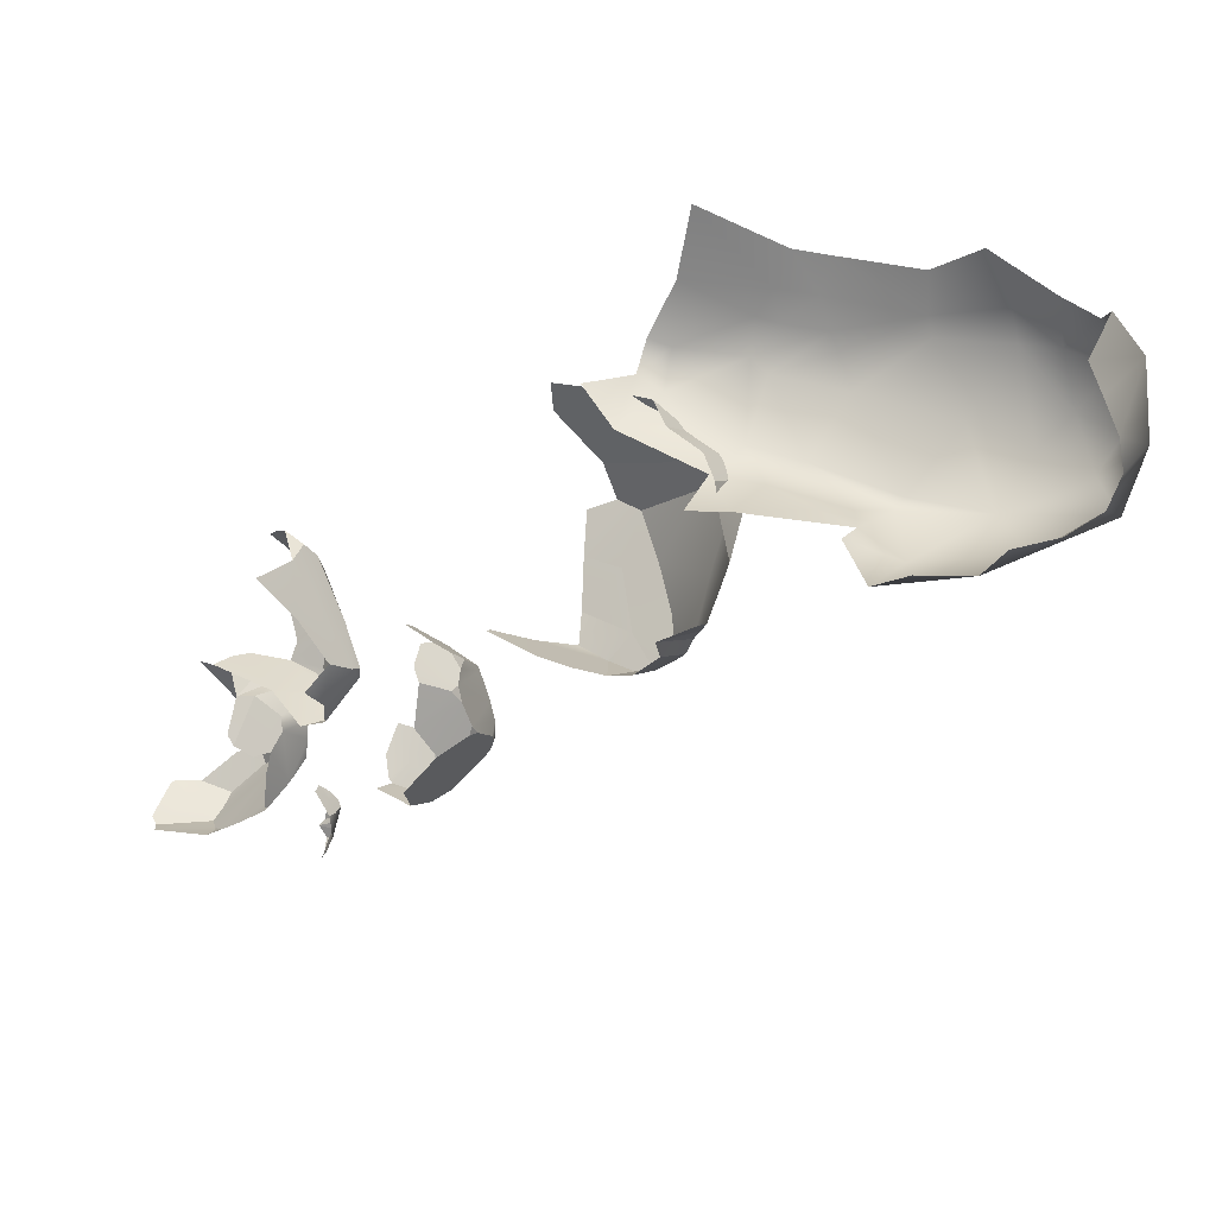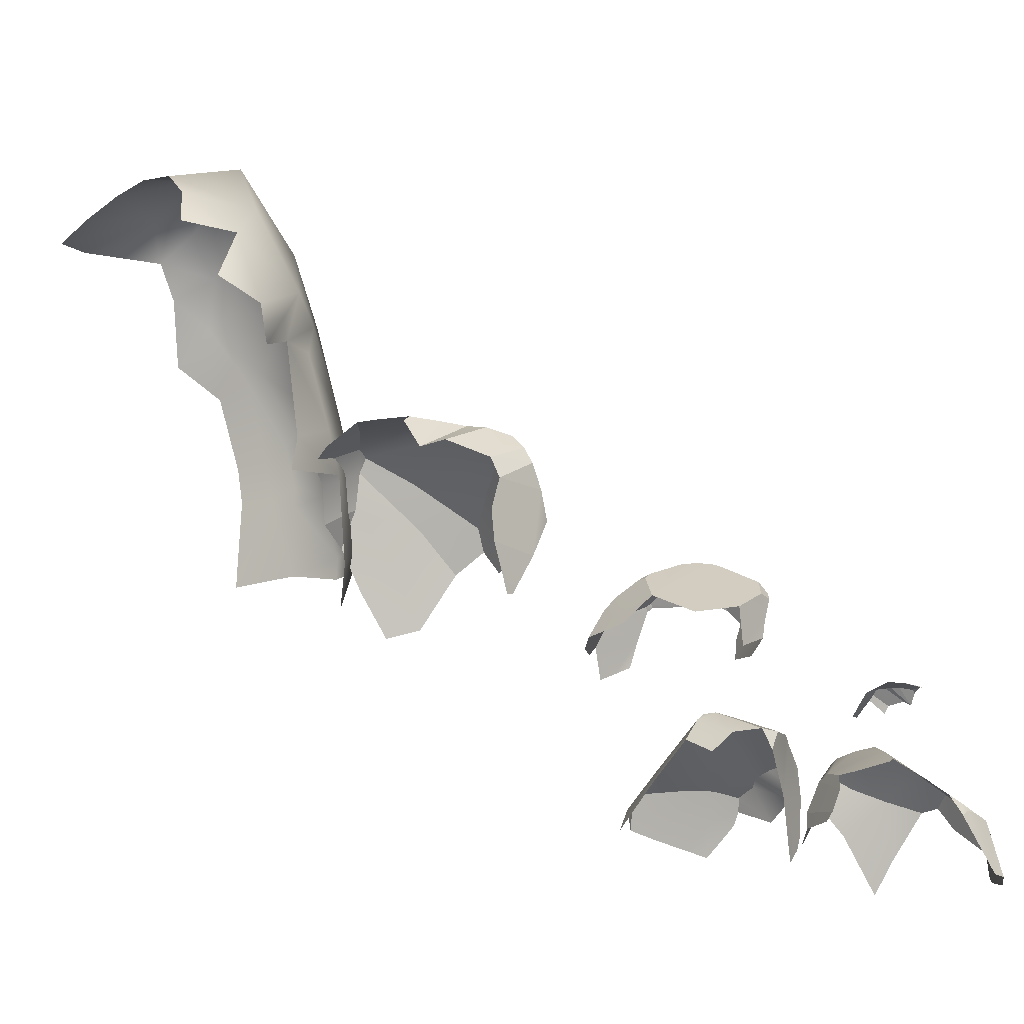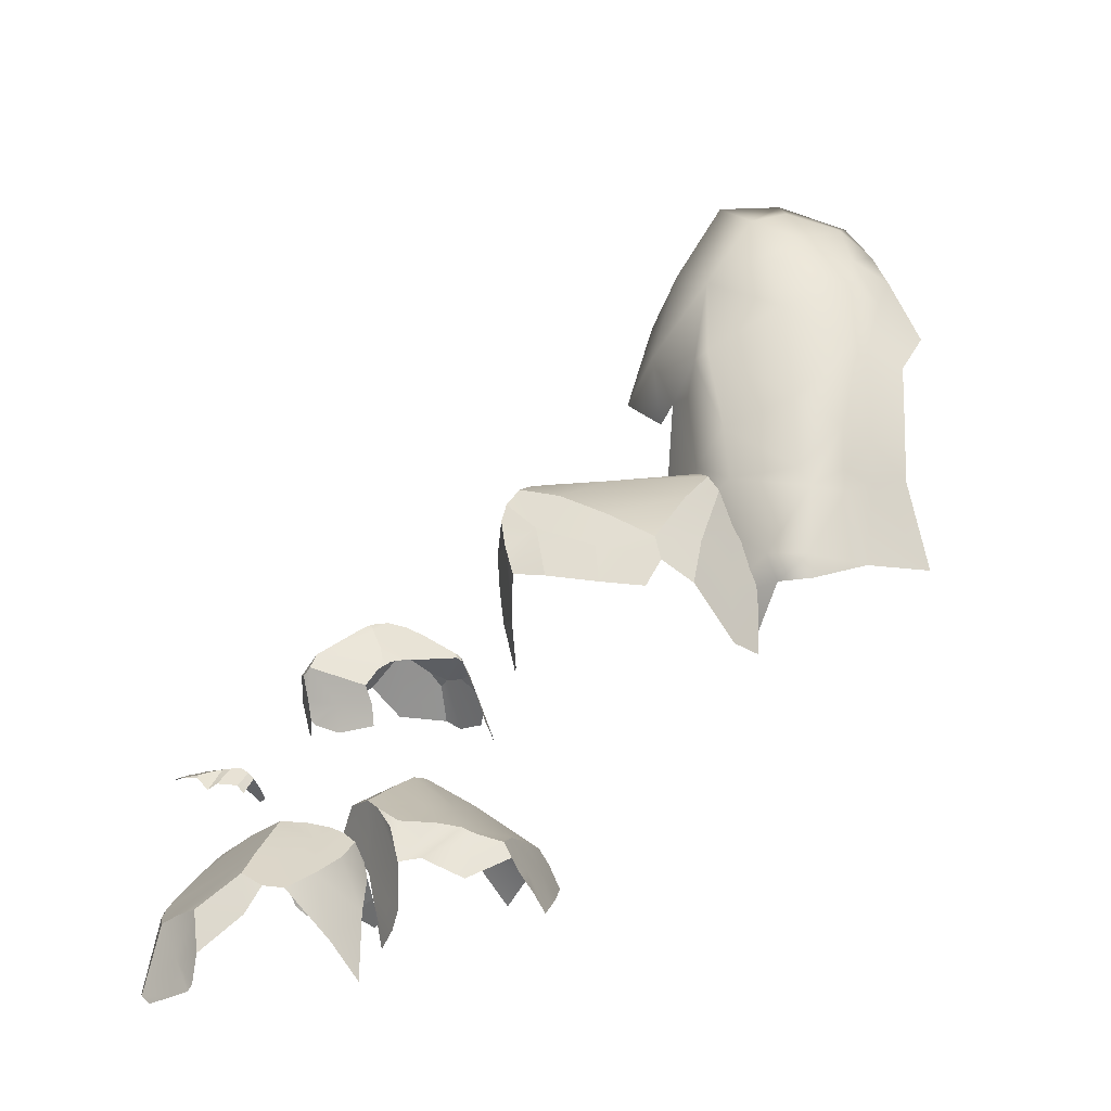
<metadata>
{"format":"obj","ext":"obj","renderer":"f3d","projection":"perspective","resolution":1024,"background":"white","views":[{"elev":-65.7,"azim":-101.9,"up":"+Y"},{"elev":-20.6,"azim":31.3,"up":"+Z"},{"elev":-5.8,"azim":160.1,"up":"+Z"}]}
</metadata>
<code>
g diancieTopRocks_geo
v -4.156 4.518 -9.132
v -4.231 4.317 -9.277
v -4.272 4.547 -9.347
v -2.867 4.405 -9.138
v -2.859 4.487 -9.275
v -2.931 4.156 -9.297
v -3.283 3.886 -9.131
v -3.29 4.115 -8.897
v -3.19 4.223 -8.909
v -2.609 4.758 -10.06
v -2.556 4.825 -9.985
v -2.553 4.709 -9.999
v -2.426 4.569 -9.959
v -2.494 4.547 -10.03
v -2.506 4.603 -9.998
v -2.299 4.582 -9.883
v -2.248 4.619 -9.847
v -2.249 4.566 -9.889
v -2.79 5.371 -10.93
v -2.746 5.23 -10.98
v -2.829 5.416 -11.05
v -1.864 5.16 -10.65
v -1.822 5.272 -10.65
v -1.809 5.164 -10.77
v -0.9608 5.257 -10.53
v -1.041 5.222 -10.5
v -0.9678 5.266 -10.52
v -1.057 5.348 -10.5
v -1.048 5.359 -10.52
v -0.9979 5.297 -10.52
v -1.09 5.4 -10.58
v -1.123 5.334 -10.49
v -1.173 5.331 -10.48
v -1.761 5.47 -11.16
v -1.814 5.672 -11.08
v -1.78 5.693 -10.99
v -4.067 4.218 -9.029
v -4.046 3.729 -9.166
v -4.062 3.797 -8.939
v -4.098 4.146 -8.759
v -4.125 3.747 -8.345
v -4.162 4.464 -8.856
v -4.27 4.699 -9.289
v -4.136 4.394 -9.517
v -4.321 4.731 -9.442
v -4.277 4.56 -9.715
v -4.476 4.796 -9.292
v -4.493 4.808 -9.424
v -4.817 4.808 -9.345
v -4.541 4.698 -8.91
v -4.746 4.708 -8.932
v -4.911 4.69 -8.883
v -5.221 4.766 -9.358
v -5.128 4.671 -8.849
v -4.74 4.687 -8.811
v -4.931 4.656 -8.653
v -5.144 4.641 -8.639
v -4.77 4.631 -8.561
v -4.986 4.502 -8.137
v -5.205 4.505 -8.197
v -4.478 4.658 -8.805
v -4.68 4.608 -8.502
v -5.162 4.31 -7.797
v -5.414 4.332 -7.99
v -5.314 4.137 -7.635
v -4.178 4.347 -8.559
v -4.881 4.494 -8.091
v -4.52 4.534 -8.398
v -5.048 4.197 -7.526
v -5.294 3.968 -7.452
v -4.987 4.33 -7.712
v -4.545 4.333 -7.851
v -4.126 3.964 -8.337
v -4.185 4.115 -8.09
v -4.251 3.957 -7.67
v -4.141 4.028 -8.138
v -4.016 3.707 -8.075
v -4.127 3.563 -8.436
v -4.008 3.338 -8.296
v -4.545 4.136 -7.529
v -4.78 4.098 -7.405
v -4.177 3.309 -7.821
v -4.179 3.156 -8.153
v -4.235 3.559 -7.552
v -4.557 3.904 -7.275
v -5.076 3.991 -7.309
v -4.491 3.179 -7.53
v -4.415 3.092 -7.774
v -4.635 3.227 -7.365
v -4.46 3.673 -7.163
v -4.826 3.7 -7.128
v -4.826 3.226 -7.341
v -4.998 3.193 -7.414
v -4.792 3.876 -7.209
v -5.216 3.778 -7.247
v -5.478 3.471 -7.54
v -5.187 3.137 -7.555
v -5.337 3.12 -7.669
v -3.734 4.966 -9.487
v -3.546 4.979 -9.372
v -3.541 4.906 -9.245
v -3.862 4.769 -9.243
v -3.823 4.643 -8.998
v -4.097 4.468 -8.93
v -4.04 4.447 -8.851
v -4.231 4.317 -9.277
v -4.156 4.518 -9.132
v -4.176 4.208 -9.084
v -4.097 4.468 -8.93
v -4.025 4.362 -8.828
v -4.11 4.031 -9.017
v -4.04 4.447 -8.851
v -3.862 4.769 -9.243
v -4.097 4.468 -8.93
v -4.156 4.518 -9.132
v -4.041 4.738 -9.426
v -4.272 4.547 -9.347
v -3.734 4.966 -9.487
v -4.223 4.693 -9.593
v -3.97 4.947 -9.795
v -4.148 4.853 -9.844
v -3.749 3.938 -8.866
v -3.972 3.951 -8.967
v -3.894 4.178 -8.829
v -4.11 4.031 -9.017
v -4.025 4.362 -8.828
v -3.823 4.643 -8.998
v -3.541 4.906 -9.245
v -3.353 4.707 -9.114
v -3.498 4.348 -8.889
v -4.04 4.447 -8.851
v -3.158 4.513 -9.004
v -4.025 4.362 -8.828
v -3.19 4.223 -8.909
v -2.98 4.37 -8.961
v -3.083 4.257 -8.926
v -3.29 4.115 -8.897
v -3.554 4.179 -8.866
v -3.894 4.178 -8.829
v -3.402 3.951 -8.9
v -3.749 3.938 -8.866
v -3.625 3.935 -8.878
v -3.016 4.536 -9.184
v -2.867 4.405 -9.138
v -2.906 4.376 -9.045
v -2.859 4.487 -9.275
v -2.859 4.487 -9.275
v -2.874 4.575 -9.434
v -3.011 4.689 -9.448
v -2.906 4.376 -9.045
v -2.98 4.37 -8.961
v -3.016 4.536 -9.184
v -3.158 4.513 -9.004
v -3.353 4.707 -9.114
v -3.265 4.759 -9.288
v -3.541 4.906 -9.245
v -3.546 4.979 -9.372
v -3.246 4.858 -9.486
v -3.452 4.998 -9.514
v -3.246 4.858 -9.486
v -3.011 4.689 -9.448
v -3.265 4.759 -9.288
v -3.016 4.536 -9.184
v -2.906 4.376 -9.045
v -2.867 4.405 -9.138
v -2.973 4.13 -9.174
v -2.931 4.156 -9.297
v -2.976 4.312 -9.923
v -2.966 4.158 -9.663
v -2.967 4.358 -9.911
v -2.904 4.471 -9.666
v -2.958 4.115 -9.486
v -2.904 4.471 -9.666
v -2.966 4.158 -9.663
v -2.931 4.156 -9.297
v -2.859 4.487 -9.275
v -2.874 4.575 -9.434
v -3.402 3.951 -8.9
v -3.29 4.115 -8.897
v -3.408 3.905 -8.939
v -3.283 3.886 -9.131
v -3.283 3.886 -9.131
v -3.19 4.223 -8.909
v -3.172 3.97 -9.082
v -3.083 4.257 -8.926
v -2.973 4.13 -9.174
v -3.172 3.97 -9.082
v -3.083 4.257 -8.926
v -2.98 4.37 -8.961
v -2.906 4.376 -9.045
v -1.671 4.903 -10.01
v -1.682 4.825 -10
v -1.693 4.933 -9.966
v -1.734 4.911 -9.901
v -1.671 4.903 -10.01
v -1.693 4.933 -9.966
v -1.698 4.895 -10.13
v -1.823 4.983 -10.15
v -1.937 5.086 -10.06
v -1.714 4.894 -10.23
v -1.968 5.089 -10.15
v -1.737 4.904 -10.25
v -1.978 5.091 -10.26
v -1.831 4.985 -10.29
v -2.014 4.948 -9.781
v -1.963 4.915 -9.768
v -2.015 4.907 -9.746
v -1.734 4.911 -9.901
v -2.033 5.014 -9.869
v -2.031 5.049 -9.926
v -2.005 5.07 -9.976
v -1.937 5.086 -10.06
v -1.693 4.933 -9.966
v -2.093 4.858 -9.741
v -2.101 4.906 -9.735
v -2.015 4.907 -9.746
v -2.194 4.913 -9.755
v -2.153 4.801 -9.756
v -2.299 4.582 -9.883
v -2.248 4.619 -9.847
v -2.285 4.936 -9.799
v -2.426 4.569 -9.959
v -2.506 4.603 -9.998
v -2.435 4.975 -9.885
v -2.553 4.709 -9.999
v -2.556 4.825 -9.985
v -2.464 4.968 -9.903
v -2.435 4.975 -9.885
v -2.464 4.968 -9.903
v -2.434 4.994 -9.907
v -2.464 4.99 -9.924
v -2.435 4.975 -9.885
v -2.434 4.994 -9.907
v -2.274 5.027 -9.919
v -2.285 4.936 -9.799
v -2.194 4.913 -9.755
v -2.147 5.046 -9.926
v -2.014 4.948 -9.781
v -2.101 4.906 -9.735
v -2.015 4.907 -9.746
v -2.033 5.014 -9.869
v -2.073 5.059 -9.938
v -2.031 5.049 -9.926
v -2.005 5.07 -9.976
v -2.464 4.968 -9.903
v -2.556 4.825 -9.985
v -2.464 4.99 -9.924
v -2.535 4.998 -10.08
v -2.609 4.758 -10.06
v -2.66 4.735 -10.17
v -2.647 4.914 -10.28
v -2.688 4.834 -10.33
v -2.587 4.996 -10.23
v -2.249 4.566 -9.889
v -2.151 4.453 -10.03
v -2.299 4.582 -9.883
v -2.312 4.408 -10.18
v -2.426 4.569 -9.959
v -2.494 4.547 -10.03
v -2.55 4.462 -10.2
v -2.66 4.735 -10.17
v -2.609 4.758 -10.06
v -2.669 4.678 -10.23
v -2.553 4.709 -9.999
v -2.506 4.603 -9.998
v -2.608 4.521 -10.25
v -2.494 4.547 -10.03
v -2.55 4.462 -10.2
v -1.682 4.825 -10
v -1.671 4.903 -10.01
v -1.698 4.895 -10.13
v -1.731 4.65 -10.11
v -1.755 4.729 -10.31
v -1.714 4.894 -10.23
v -1.682 4.825 -10
v -1.731 4.65 -10.11
v -1.734 4.911 -9.901
v -1.963 4.915 -9.768
v -2.151 4.453 -10.03
v -1.902 4.464 -10.17
v -2.015 4.907 -9.746
v -2.093 4.858 -9.741
v -2.153 4.801 -9.756
v -2.248 4.619 -9.847
v -2.249 4.566 -9.889
v -2.746 5.23 -10.98
v -2.79 5.371 -10.93
v -2.727 5.4 -10.85
v -2.547 5.198 -10.8
v -2.441 5.272 -10.65
v -2.491 5.059 -10.89
v -2.691 5.036 -11.14
v -2.273 5.044 -10.68
v -2.234 5.114 -10.56
v -2.224 5.166 -10.51
v -2.093 5.006 -10.78
v -2.273 5.044 -10.68
v -2.004 5.081 -10.67
v -2.234 5.114 -10.56
v -2.155 5.191 -10.51
v -1.864 5.16 -10.65
v -2.224 5.166 -10.51
v -1.851 5.439 -10.62
v -1.822 5.272 -10.65
v -2.025 5.309 -10.55
v -1.864 5.16 -10.65
v -2.155 5.191 -10.51
v -2.441 5.272 -10.65
v -2.727 5.4 -10.85
v -2.593 5.573 -10.82
v -2.252 5.552 -10.66
v -2.224 5.166 -10.51
v -2.465 5.75 -10.8
v -2.155 5.191 -10.51
v -2.208 5.781 -10.75
v -2.378 5.899 -10.82
v -2.26 5.848 -10.78
v -2.096 5.729 -10.73
v -2.096 5.54 -10.65
v -2.025 5.309 -10.55
v -1.934 5.674 -10.72
v -1.851 5.439 -10.62
v -1.875 5.524 -10.66
v -2.829 5.416 -11.05
v -2.752 5.581 -11.08
v -2.79 5.371 -10.93
v -2.659 5.606 -10.95
v -2.727 5.4 -10.85
v -2.593 5.573 -10.82
v -2.655 5.771 -11.12
v -2.518 5.823 -10.95
v -2.465 5.75 -10.8
v -2.586 5.884 -11.15
v -2.378 5.899 -10.82
v -2.511 5.927 -11.05
v -2.401 5.94 -10.89
v -2.436 5.95 -10.96
v -1.913 5.658 -11.22
v -1.899 5.53 -11.32
v -1.869 5.41 -10.97
v -1.92 5.719 -11.14
v -1.913 5.737 -10.91
v -1.875 5.524 -10.66
v -1.895 5.671 -10.75
v -1.851 5.439 -10.62
v -1.809 5.164 -10.77
v -1.822 5.272 -10.65
v -1.934 5.674 -10.72
v -1.895 5.671 -10.75
v -1.875 5.524 -10.66
v -1.913 5.737 -10.91
v -2.096 5.729 -10.73
v -2.208 5.781 -10.75
v -2.004 5.808 -10.89
v -2.26 5.848 -10.78
v -2.183 5.911 -10.98
v -2.378 5.899 -10.82
v -2.401 5.94 -10.89
v -0.9979 5.297 -10.52
v -0.9678 5.266 -10.52
v -1.041 5.222 -10.5
v -1.073 5.253 -10.5
v -1.057 5.348 -10.5
v -1.058 5.22 -10.5
v -1.123 5.334 -10.49
v -1.132 5.204 -10.49
v -1.173 5.331 -10.48
v -1.259 5.269 -10.5
v -1.265 5.211 -10.53
v -1.263 5.347 -10.47
v -1.209 5.349 -10.48
v -1.259 5.269 -10.5
v -1.265 5.211 -10.53
v -1.316 5.234 -10.57
v -1.314 5.303 -10.55
v -1.263 5.347 -10.47
v -1.29 5.366 -10.5
v -1.314 5.37 -10.52
v -1.348 5.356 -10.56
v -1.379 5.335 -10.62
v -1.375 5.274 -10.63
v -1.374 5.264 -10.63
v -1.29 5.366 -10.5
v -1.314 5.37 -10.52
v -1.226 5.415 -10.55
v -1.253 5.422 -10.59
v -1.057 5.348 -10.5
v -1.123 5.334 -10.49
v -1.048 5.359 -10.52
v -1.09 5.4 -10.58
v -1.09 5.4 -10.58
v -1.173 5.331 -10.48
v -1.132 5.404 -10.55
v -1.209 5.349 -10.48
v -1.226 5.415 -10.55
v -1.132 5.404 -10.55
v -1.209 5.349 -10.48
v -1.263 5.347 -10.47
v -1.29 5.366 -10.5
v -0.7664 5.728 -11.53
v -0.7398 5.682 -11.5
v -0.8435 5.838 -11.5
v -0.8642 5.818 -11.33
v -0.8217 5.701 -11.18
v -0.895 5.925 -11.47
v -0.8784 5.779 -11.14
v -0.9122 5.94 -11.44
v -0.9302 5.882 -11.11
v -0.9278 5.954 -11.3
v -1.124 6.01 -11.13
v -0.9278 5.954 -11.3
v -0.9302 5.882 -11.11
v -1.13 5.935 -10.95
v -1.207 6.004 -11
v -1.712 5.851 -11.13
v -1.637 6.069 -11.43
v -1.508 6.051 -11.25
v -1.473 5.907 -10.95
v -1.306 6.013 -11.01
v -1.627 5.795 -10.88
v -1.78 5.693 -10.99
v -1.722 5.688 -10.82
v -1.77 5.674 -10.91
v -1.13 5.935 -10.95
v -1.219 5.816 -10.86
v -1.207 6.004 -11
v -1.365 5.845 -10.89
v -1.306 6.013 -11.01
v -1.327 5.679 -10.77
v -1.532 5.7 -10.8
v -1.391 5.588 -10.72
v -1.473 5.907 -10.95
v -1.515 5.597 -10.73
v -1.627 5.795 -10.88
v -1.621 5.609 -10.75
v -1.722 5.688 -10.82
v -1.68 5.639 -10.77
v -0.844 5.588 -11.15
v -0.8561 5.524 -11.16
v -0.8808 5.521 -11.12
v -0.8601 5.461 -11.19
v -0.934 5.476 -11.07
v -1.192 5.307 -10.89
v -1.396 5.321 -10.92
v -1.184 5.331 -10.87
v -1.291 5.459 -10.78
v -1.514 5.362 -10.91
v -1.611 5.444 -10.87
v -1.515 5.597 -10.73
v -1.391 5.588 -10.72
v -1.621 5.609 -10.75
v -1.685 5.488 -10.9
v -1.68 5.639 -10.77
v -1.722 5.688 -10.82
v -1.77 5.674 -10.91
v -1.772 5.498 -11.06
v -0.9302 5.882 -11.11
v -0.8784 5.779 -11.14
v -1.13 5.935 -10.95
v -1.219 5.816 -10.86
v -0.8217 5.701 -11.18
v -0.844 5.588 -11.15
v -0.8808 5.521 -11.12
v -0.934 5.476 -11.07
v -1.029 5.413 -10.99
v -1.327 5.679 -10.77
v -1.291 5.459 -10.78
v -1.391 5.588 -10.72
v -1.184 5.331 -10.87
v -1.154 5.328 -10.9
v -1.857 5.621 -11.2
v -1.814 5.672 -11.08
v -1.85 5.585 -11.22
v -1.761 5.47 -11.16
v -1.761 5.47 -11.16
v -1.78 5.693 -10.99
v -1.772 5.498 -11.06
v -1.77 5.674 -10.91
v -1.611 5.444 -10.87
v -1.514 5.362 -10.91
v -1.685 5.488 -10.9
v -1.488 5.314 -11
v -1.488 5.314 -11
v -1.537 5.312 -11.12
v -1.685 5.488 -10.9
v -1.772 5.498 -11.06
v -1.761 5.47 -11.16
v -1.772 5.498 -11.06
v -1.586 5.337 -11.16
v -1.537 5.312 -11.12
v -0.8601 5.461 -11.19
v -0.8561 5.524 -11.16
v -0.7557 5.596 -11.5
v -0.844 5.588 -11.15
v -0.8217 5.701 -11.18
v -0.7398 5.682 -11.5
g diancieTopRocks_geo_0
f 3 2 1
f 6 5 4
f 9 8 7
f 12 11 10
f 15 14 13
f 18 17 16
f 21 20 19
f 24 23 22
f 27 26 25
f 30 29 28
f 33 32 31
f 36 35 34
f 39 38 37
f 39 37 40
f 41 39 40
f 42 40 37
f 37 43 42
f 44 43 37
f 44 45 43
f 45 44 46
f 45 47 43
f 45 48 47
f 49 47 48
f 50 43 47
f 42 43 50
f 51 47 49
f 51 50 47
f 49 52 51
f 49 53 52
f 54 52 53
f 52 55 51
f 51 55 50
f 56 52 54
f 52 56 55
f 56 54 57
f 58 50 55
f 58 55 56
f 57 59 56
f 58 56 59
f 57 60 59
f 42 50 61
f 61 50 58
f 59 62 58
f 61 58 62
f 59 60 63
f 64 63 60
f 64 65 63
f 61 66 42
f 42 66 40
f 59 67 62
f 63 67 59
f 68 61 62
f 61 68 66
f 67 68 62
f 69 63 65
f 70 69 65
f 63 71 67
f 69 71 63
f 67 72 68
f 72 67 71
f 66 73 40
f 41 40 73
f 74 66 68
f 74 68 72
f 72 75 74
f 66 76 73
f 66 74 76
f 76 41 73
f 75 76 74
f 76 77 41
f 76 75 77
f 77 78 41
f 77 79 78
f 72 71 80
f 72 80 75
f 81 71 69
f 81 80 71
f 82 79 77
f 82 83 79
f 84 82 77
f 84 77 75
f 85 75 80
f 85 80 81
f 81 69 86
f 70 86 69
f 87 82 84
f 87 88 82
f 89 87 84
f 84 75 90
f 89 84 90
f 85 90 75
f 89 90 91
f 85 91 90
f 89 91 92
f 93 92 91
f 85 81 94
f 81 86 94
f 85 94 91
f 86 91 94
f 86 70 95
f 86 95 91
f 93 91 95
f 95 70 96
f 93 95 97
f 98 95 96
f 97 95 98
f 101 100 99
f 101 99 102
f 101 102 103
f 103 102 104
f 103 104 105
f 108 107 106
f 108 109 107
f 110 109 108
f 110 108 111
f 112 109 110
f 115 114 113
f 115 113 116
f 116 117 115
f 118 116 113
f 116 119 117
f 118 120 116
f 119 116 120
f 119 120 121
f 124 123 122
f 124 125 123
f 126 125 124
f 129 128 127
f 129 127 130
f 127 131 130
f 132 129 130
f 130 131 133
f 132 130 134
f 135 132 134
f 135 134 136
f 130 137 134
f 130 133 138
f 130 138 137
f 138 133 139
f 138 140 137
f 141 138 139
f 138 142 140
f 141 142 138
f 145 144 143
f 146 143 144
f 148 143 147
f 148 149 143
f 152 151 150
f 152 153 151
f 154 153 152
f 154 152 155
f 155 156 154
f 155 157 156
f 157 155 158
f 157 158 159
f 162 161 160
f 162 163 161
f 166 165 164
f 166 167 165
f 170 169 168
f 170 171 169
f 174 173 172
f 172 173 175
f 173 176 175
f 173 177 176
f 180 179 178
f 180 181 179
f 184 183 182
f 184 185 183
f 188 187 186
f 188 186 189
f 190 189 186
f 193 192 191
f 193 194 192
f 197 196 195
f 197 198 196
f 198 199 196
f 200 198 197
f 198 201 199
f 198 200 202
f 198 203 201
f 204 198 202
f 198 204 203
f 207 206 205
f 208 205 206
f 205 208 209
f 208 210 209
f 210 208 211
f 208 212 211
f 208 213 212
f 216 215 214
f 214 215 217
f 214 217 218
f 218 217 219
f 218 219 220
f 217 221 219
f 221 222 219
f 222 221 223
f 223 221 224
f 223 224 225
f 226 225 224
f 226 224 227
f 230 229 228
f 230 231 229
f 234 233 232
f 234 232 235
f 236 234 235
f 236 237 234
f 238 237 236
f 238 236 239
f 238 239 240
f 238 241 237
f 241 242 237
f 241 243 242
f 244 242 243
f 247 246 245
f 247 248 246
f 246 248 249
f 249 248 250
f 248 251 250
f 250 251 252
f 248 253 251
f 256 255 254
f 256 257 255
f 257 256 258
f 257 258 259
f 257 259 260
f 263 262 261
f 263 264 262
f 263 265 264
f 263 266 265
f 267 265 266
f 267 266 268
f 271 270 269
f 271 269 272
f 273 271 272
f 273 274 271
f 277 276 275
f 277 278 276
f 279 276 278
f 279 280 276
f 279 278 281
f 282 279 281
f 279 282 283
f 284 279 283
f 284 285 279
f 288 287 286
f 288 286 289
f 288 289 290
f 286 291 289
f 286 292 291
f 293 289 291
f 293 294 289
f 290 289 294
f 290 294 295
f 298 297 296
f 298 299 297
f 300 299 298
f 300 298 301
f 302 299 300
f 305 304 303
f 305 306 304
f 307 306 305
f 310 309 308
f 310 308 311
f 308 312 311
f 313 310 311
f 311 312 314
f 313 311 315
f 316 313 315
f 316 315 317
f 311 318 315
f 311 314 319
f 311 319 318
f 319 314 320
f 319 321 318
f 322 319 320
f 319 323 321
f 322 323 319
f 326 325 324
f 326 327 325
f 327 326 328
f 327 328 329
f 327 330 325
f 327 331 330
f 327 329 332
f 327 332 331
f 333 330 331
f 331 332 334
f 333 331 335
f 331 334 336
f 335 331 337
f 336 337 331
f 340 339 338
f 340 338 341
f 340 341 342
f 343 340 342
f 343 342 344
f 343 345 340
f 346 340 345
f 346 345 347
f 350 349 348
f 348 349 351
f 348 351 352
f 353 352 351
f 354 353 351
f 354 355 353
f 355 354 356
f 355 356 357
f 358 357 356
f 361 360 359
f 361 359 362
f 362 359 363
f 362 364 361
f 362 363 365
f 362 366 364
f 362 365 367
f 362 367 366
f 368 366 367
f 368 369 366
f 370 368 367
f 370 367 371
f 374 373 372
f 374 372 375
f 375 372 376
f 375 376 377
f 377 378 375
f 379 375 378
f 380 375 379
f 380 381 375
f 374 375 381
f 374 381 382
f 385 384 383
f 385 386 384
f 389 388 387
f 389 390 388
f 393 392 391
f 393 394 392
f 397 396 395
f 397 395 398
f 399 398 395
f 402 401 400
f 402 403 401
f 403 404 401
f 405 403 402
f 403 406 404
f 403 405 407
f 403 408 406
f 409 403 407
f 403 409 408
f 412 411 410
f 412 410 413
f 413 410 414
f 417 416 415
f 418 417 415
f 418 419 417
f 420 418 415
f 420 415 421
f 422 420 421
f 422 421 423
f 426 425 424
f 426 427 425
f 427 426 428
f 427 429 425
f 427 430 429
f 431 429 430
f 427 428 432
f 432 430 427
f 431 430 433
f 432 434 430
f 433 430 435
f 430 434 436
f 437 435 430
f 430 436 437
f 440 439 438
f 441 439 440
f 441 440 442
f 445 444 443
f 445 446 444
f 444 446 447
f 447 446 448
f 446 449 448
f 446 450 449
f 448 449 451
f 452 448 451
f 452 451 453
f 453 454 452
f 455 452 454
f 455 456 452
f 459 458 457
f 459 460 458
f 460 461 458
f 461 460 462
f 460 463 462
f 464 463 460
f 465 464 460
f 465 460 466
f 466 467 465
f 466 468 467
f 469 465 467
f 470 465 469
f 473 472 471
f 473 474 472
f 477 476 475
f 477 478 476
f 481 480 479
f 481 482 480
f 485 484 483
f 485 486 484
f 489 488 487
f 489 490 488
f 493 492 491
f 492 493 494
f 493 495 494
f 493 496 495

</code>
